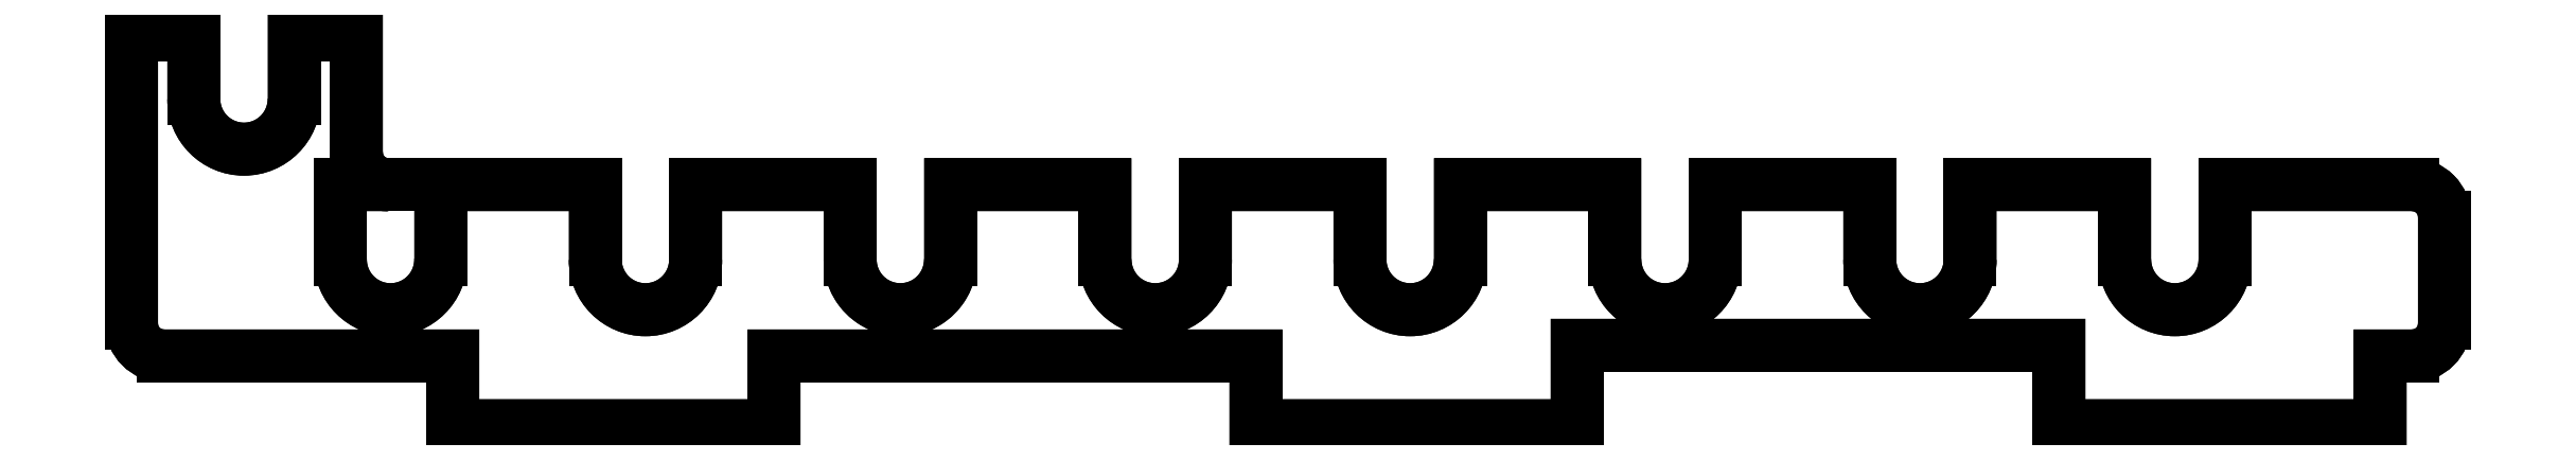
<metadata>
{"format":"dxf","ext":"dxf","renderer":"ezdxf+matplotlib","layout":"modelspace","background":"white","min_lineweight":24,"dpi":150}
</metadata>
<code>
0
SECTION
2
ENTITIES
0
LINE
8
0
10
-8.85
20
5.8
30
2.185e-17
11
-8.85
21
6.033
31
-3.497e-16
0
ARC
8
0
10
-8.7
20
6.133
30
3.606e-16
40
0.1
210
-7.162e-39
220
-5.121e-25
230
1
50
180
51
270
0
LINE
8
0
10
-8.8
20
6.133
30
3.606e-16
11
-8.8
21
6.5
31
3.606e-16
0
LINE
8
0
10
-8.8
20
6.5
30
3.606e-16
11
-8.994
21
6.5
31
3.715e-16
0
LINE
8
0
10
-8.994
20
6.5
30
3.715e-16
11
-8.994
21
6.3
31
3.715e-16
0
ARC
8
0
10
-9.15
20
6.3
30
3.715e-16
40
0.1563
210
-5.551e-17
220
0
230
1
50
-180
51
0
0
LINE
8
0
10
-9.307
20
6.3
30
3.629e-16
11
-9.307
21
6.5
31
3.715e-16
0
LINE
8
0
10
-9.307
20
6.5
30
3.715e-16
11
-9.5
21
6.5
31
4.371e-17
0
LINE
8
0
10
-9.5
20
6.5
30
4.371e-17
11
-9.5
21
5.6
31
4.371e-17
0
ARC
8
0
10
-9.4
20
5.6
30
2.185e-17
40
0.1
210
2.185e-16
220
2.465e-32
230
1
50
180
51
270
0
LINE
8
0
10
-9.4
20
5.5
30
2.185e-17
11
-9.283
21
5.5
31
3.387e-16
0
LINE
8
0
10
-8.5
20
5.5
30
6.775e-16
11
-8.5
21
5.283
31
-3.606e-16
0
LINE
8
0
10
-8.5
20
5.283
30
-3.606e-16
11
-7.5
21
5.283
31
-4.48e-16
0
LINE
8
0
10
-7.5
20
5.283
30
-4.48e-16
11
-7.5
21
5.5
31
0
0
LINE
8
0
10
-7.5
20
5.5
30
0
11
-6
21
5.5
31
1.093e-16
0
LINE
8
0
10
-6
20
5.5
30
1.093e-16
11
-6
21
5.283
31
-1.093e-17
0
LINE
8
0
10
-6
20
5.283
30
-1.093e-17
11
-5
21
5.283
31
-9.835e-17
0
LINE
8
0
10
-5
20
5.283
30
-9.835e-17
11
-5
21
5.533
31
3.387e-16
0
LINE
8
0
10
-5
20
5.533
30
3.387e-16
11
-3.5
21
5.533
31
3.387e-16
0
LINE
8
0
10
-3.5
20
5.533
30
3.387e-16
11
-3.5
21
5.283
31
-3.606e-16
0
LINE
8
0
10
-3.5
20
5.283
30
-3.606e-16
11
-2.5
21
5.283
31
-3.606e-16
0
LINE
8
0
10
-2.5
20
5.283
30
-3.606e-16
11
-2.5
21
5.5
31
0
0
LINE
8
0
10
-2.5
20
5.5
30
0
11
-2.4
21
5.5
31
1.093e-17
0
ARC
8
0
10
-2.4
20
5.6
30
-1.53e-16
40
0.1
210
5.551e-17
220
1.639e-15
230
1
50
-90
51
0
0
LINE
8
0
10
-2.3
20
5.6
30
-1.585e-16
11
-2.3
21
5.933
31
3.497e-16
0
ARC
8
0
10
-2.4
20
5.933
30
1.093e-17
40
0.1
210
-3.387e-15
220
-4.553e-16
230
1
50
0
51
90
0
LINE
8
0
10
-2.983
20
6.033
30
1.093e-17
11
-2.983
21
5.8
31
2.185e-17
0
ARC
8
0
10
-3.14
20
5.8
30
-3.278e-16
40
0.1562
210
5.551e-17
220
5.869e-32
230
1
50
-180
51
0
0
LINE
8
0
10
-3.296
20
5.8
30
-3.191e-16
11
-3.296
21
6.033
31
-3.497e-16
0
LINE
8
0
10
-3.296
20
6.033
30
-3.497e-16
11
-3.777
21
6.033
31
-3.387e-16
0
LINE
8
0
10
-3.777
20
6.033
30
-3.387e-16
11
-3.777
21
5.8
31
2.185e-17
0
ARC
8
0
10
-3.933
20
5.8
30
-6.775e-16
40
0.1562
210
5.551e-17
220
0
230
1
50
-180
51
0
0
LINE
8
0
10
-4.089
20
5.8
30
-6.688e-16
11
-4.089
21
6.033
31
1.213e-33
0
LINE
8
0
10
-4.089
20
6.033
30
1.213e-33
11
-4.57
21
6.033
31
-3.387e-16
0
LINE
8
0
10
-4.57
20
6.033
30
-3.387e-16
11
-4.57
21
5.8
31
-3.278e-16
0
ARC
8
0
10
-4.727
20
5.8
30
2.185e-17
40
0.1562
210
5.551e-17
220
0
230
1
50
-180
51
0
0
LINE
8
0
10
-4.883
20
5.8
30
3.053e-17
11
-4.883
21
6.033
31
1.213e-33
0
LINE
8
0
10
-4.883
20
6.033
30
1.213e-33
11
-5.364
21
6.033
31
1.093e-17
0
LINE
8
0
10
-5.364
20
6.033
30
1.093e-17
11
-5.364
21
5.8
31
-3.278e-16
0
ARC
8
0
10
-5.52
20
5.8
30
3.715e-16
40
0.1562
210
5.551e-17
220
0
230
1
50
-180
51
0
0
LINE
8
0
10
-5.676
20
5.8
30
3.802e-16
11
-5.676
21
6.033
31
1.213e-33
0
LINE
8
0
10
-5.676
20
6.033
30
1.213e-33
11
-6.157
21
6.033
31
5.464e-17
0
LINE
8
0
10
-6.157
20
6.033
30
5.464e-17
11
-6.157
21
5.8
31
-3.278e-16
0
ARC
8
0
10
-6.314
20
5.8
30
3.715e-16
40
0.1562
210
5.551e-17
220
0
230
1
50
-180
51
0
0
LINE
8
0
10
-6.47
20
5.8
30
3.802e-16
11
-6.47
21
6.033
31
-3.497e-16
0
LINE
8
0
10
-6.47
20
6.033
30
-3.497e-16
11
-6.951
21
6.033
31
-3.387e-16
0
LINE
8
0
10
-6.951
20
6.033
30
-3.387e-16
11
-6.951
21
5.8
31
3.715e-16
0
ARC
8
0
10
-7.107
20
5.8
30
2.185e-17
40
0.1562
210
5.551e-17
220
0
230
1
50
-180
51
0
0
LINE
8
0
10
-7.263
20
5.8
30
3.053e-17
11
-7.263
21
6.033
31
1.213e-33
0
LINE
8
0
10
-7.263
20
6.033
30
1.213e-33
11
-7.744
21
6.033
31
5.464e-17
0
LINE
8
0
10
-7.744
20
6.033
30
5.464e-17
11
-7.744
21
5.8
31
-6.775e-16
0
ARC
8
0
10
-7.901
20
5.8
30
2.185e-17
40
0.1562
210
5.551e-17
220
0
230
1
50
-180
51
0
0
LINE
8
0
10
-8.057
20
5.8
30
3.053e-17
11
-8.057
21
6.033
31
-3.497e-16
0
LINE
8
0
10
-8.057
20
6.033
30
-3.497e-16
11
-8.538
21
6.033
31
-3.387e-16
0
LINE
8
0
10
-8.538
20
6.033
30
-3.387e-16
11
-8.538
21
5.8
31
2.185e-17
0
ARC
8
0
10
-8.694
20
5.8
30
-6.775e-16
40
0.1563
210
4.476e-15
220
0
230
1
50
-180
51
0
0
LWPOLYLINE
8
0
90
59
70
1
43
0
10
-8.538
20
5.8
10
-8.538
20
6.033
10
-8.057
20
6.033
10
-8.057
20
5.8
42
1
10
-7.744
20
5.8
10
-7.744
20
6.033
10
-7.263
20
6.033
10
-7.263
20
5.8
42
1
10
-6.951
20
5.8
10
-6.951
20
6.033
10
-6.47
20
6.033
10
-6.47
20
5.8
42
1
10
-6.157
20
5.8
10
-6.157
20
6.033
10
-5.676
20
6.033
10
-5.676
20
5.8
42
1
10
-5.364
20
5.8
10
-5.364
20
6.033
10
-4.883
20
6.033
10
-4.883
20
5.8
42
1
10
-4.57
20
5.8
10
-4.57
20
6.033
10
-4.089
20
6.033
10
-4.089
20
5.8
42
1
10
-3.777
20
5.8
10
-3.777
20
6.033
10
-3.296
20
6.033
10
-3.296
20
5.8
42
1
10
-2.983
20
5.8
10
-2.983
20
6.033
10
-2.4
20
6.033
42
-0.4142
10
-2.3
20
5.933
10
-2.3
20
5.6
42
-0.4142
10
-2.4
20
5.5
10
-2.5
20
5.5
10
-2.5
20
5.283
10
-3.5
20
5.283
10
-3.5
20
5.533
10
-5
20
5.533
10
-5
20
5.283
10
-6
20
5.283
10
-6
20
5.5
10
-7.5
20
5.5
10
-7.5
20
5.283
10
-8.5
20
5.283
10
-8.5
20
5.5
10
-9.283
20
5.5
10
-9.4
20
5.5
42
-0.4142
10
-9.5
20
5.6
10
-9.5
20
6.5
10
-9.307
20
6.5
10
-9.307
20
6.3
42
1
10
-8.994
20
6.3
10
-8.994
20
6.5
10
-8.8
20
6.5
10
-8.8
20
6.133
42
0.4142
10
-8.7
20
6.033
10
-8.85
20
6.033
10
-8.85
20
5.8
42
1
0
LINE
8
0
10
-9.283
20
5.5
30
3.387e-16
11
-8.5
21
5.5
31
6.775e-16
0
LINE
8
0
10
-2.4
20
6.033
30
1.093e-17
11
-2.983
21
6.033
31
1.093e-17
0
LINE
8
0
10
-8.85
20
6.033
30
-3.497e-16
11
-8.7
21
6.033
31
3.606e-16
0
ENDSEC
0
EOF

</code>
